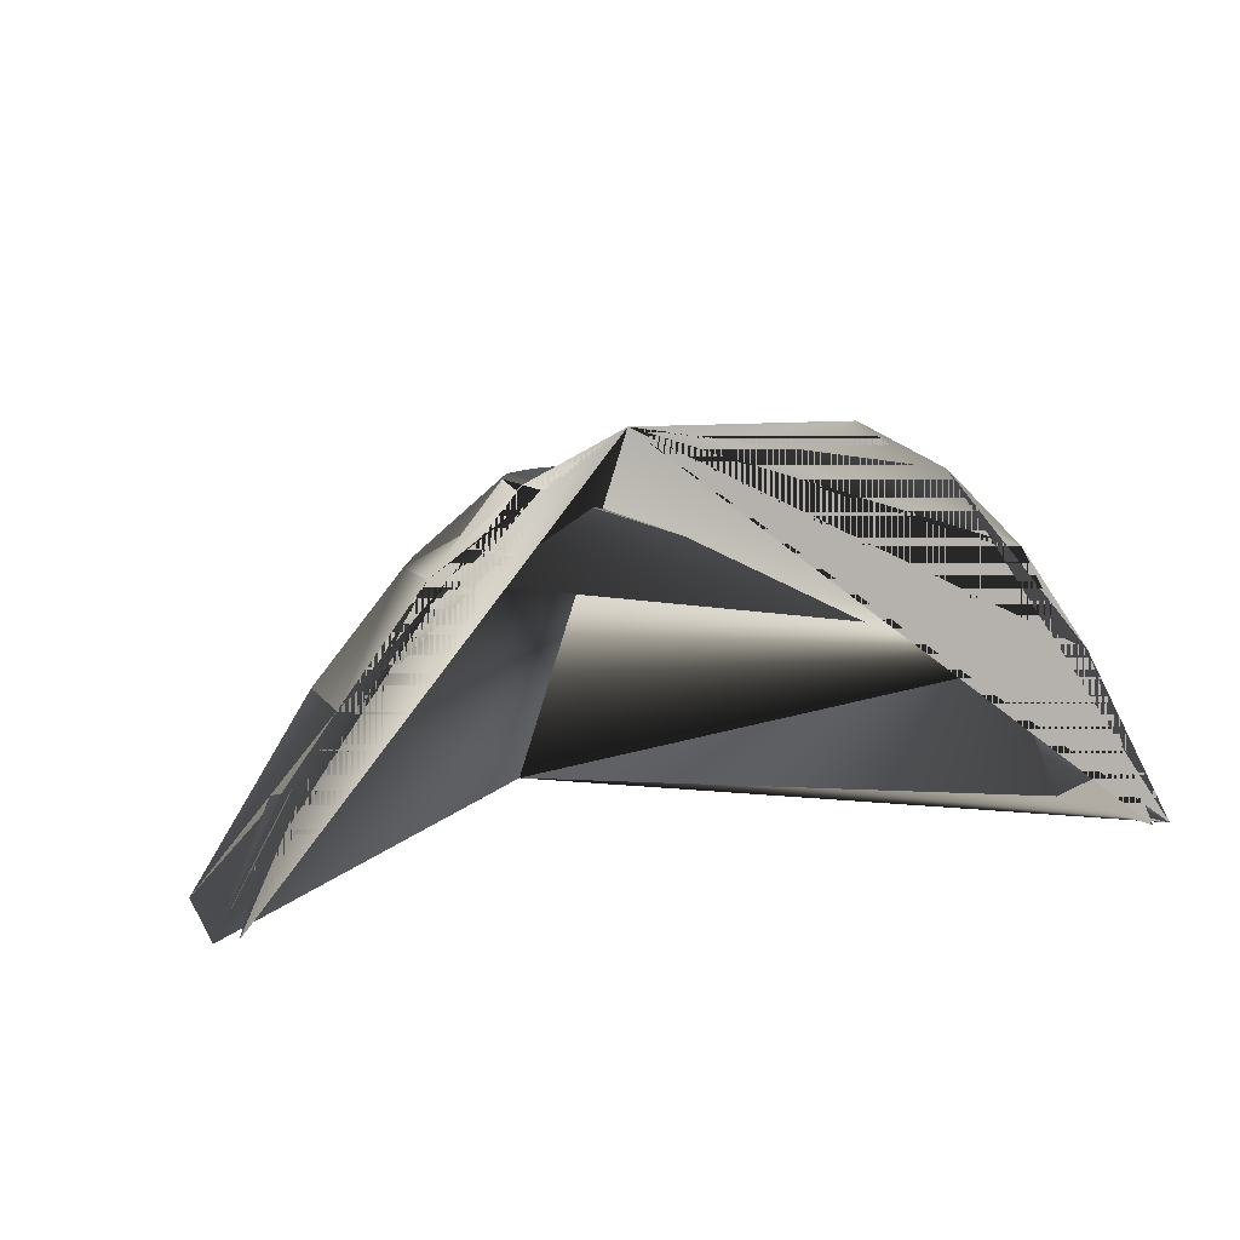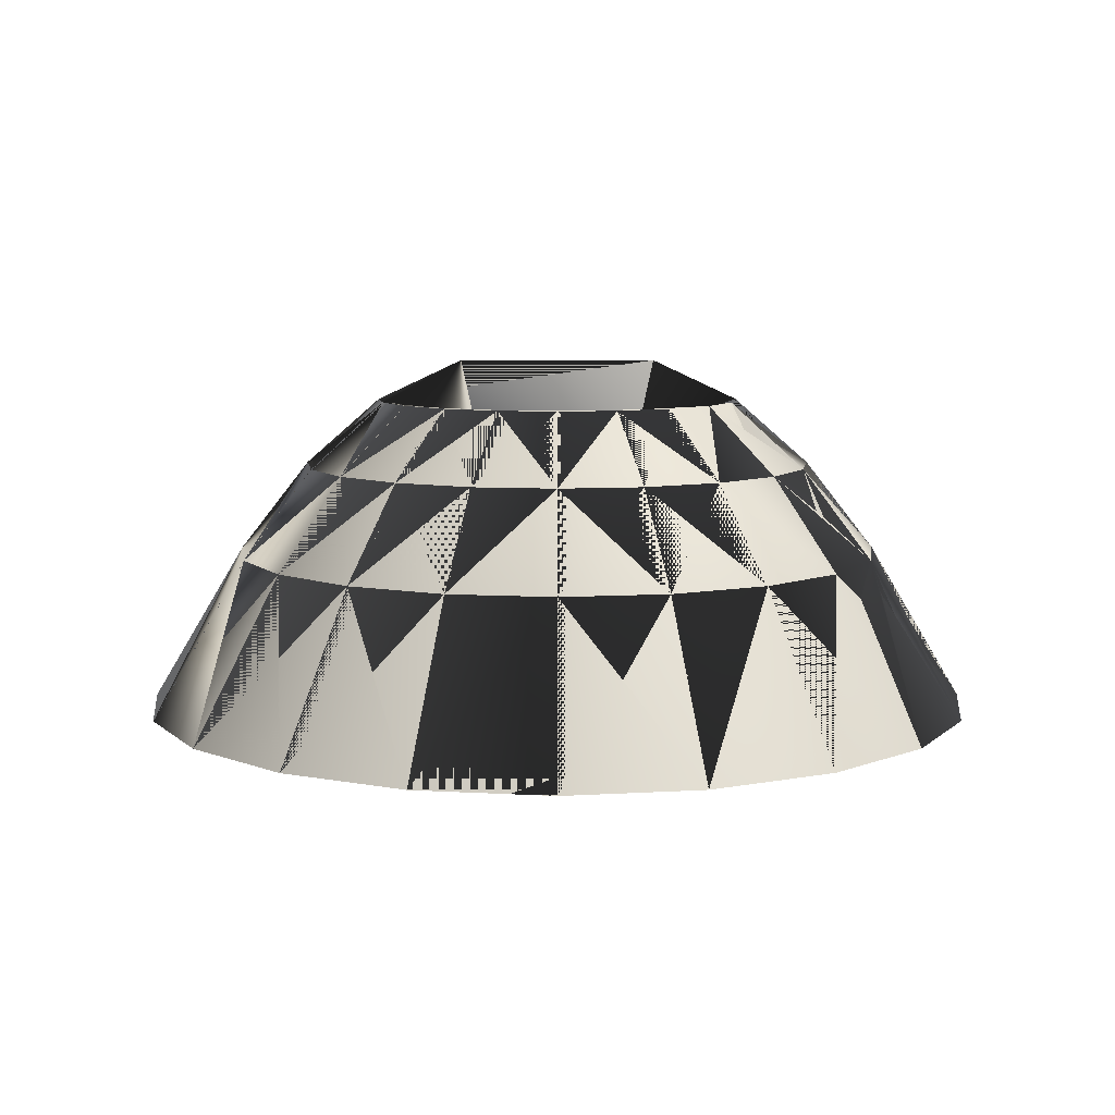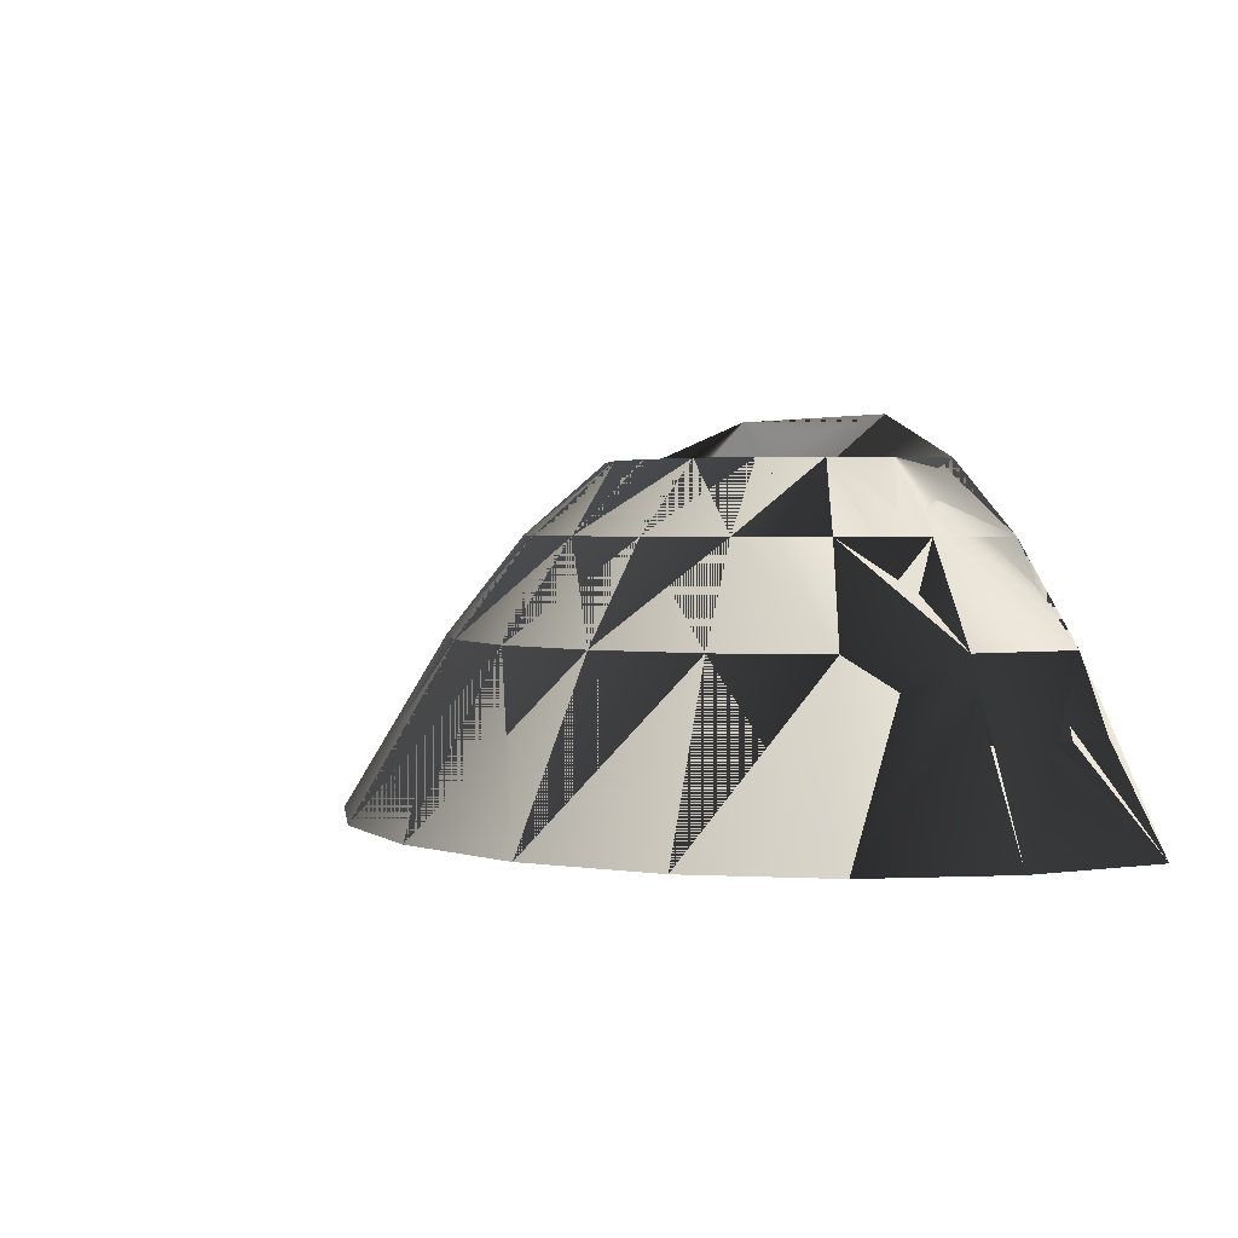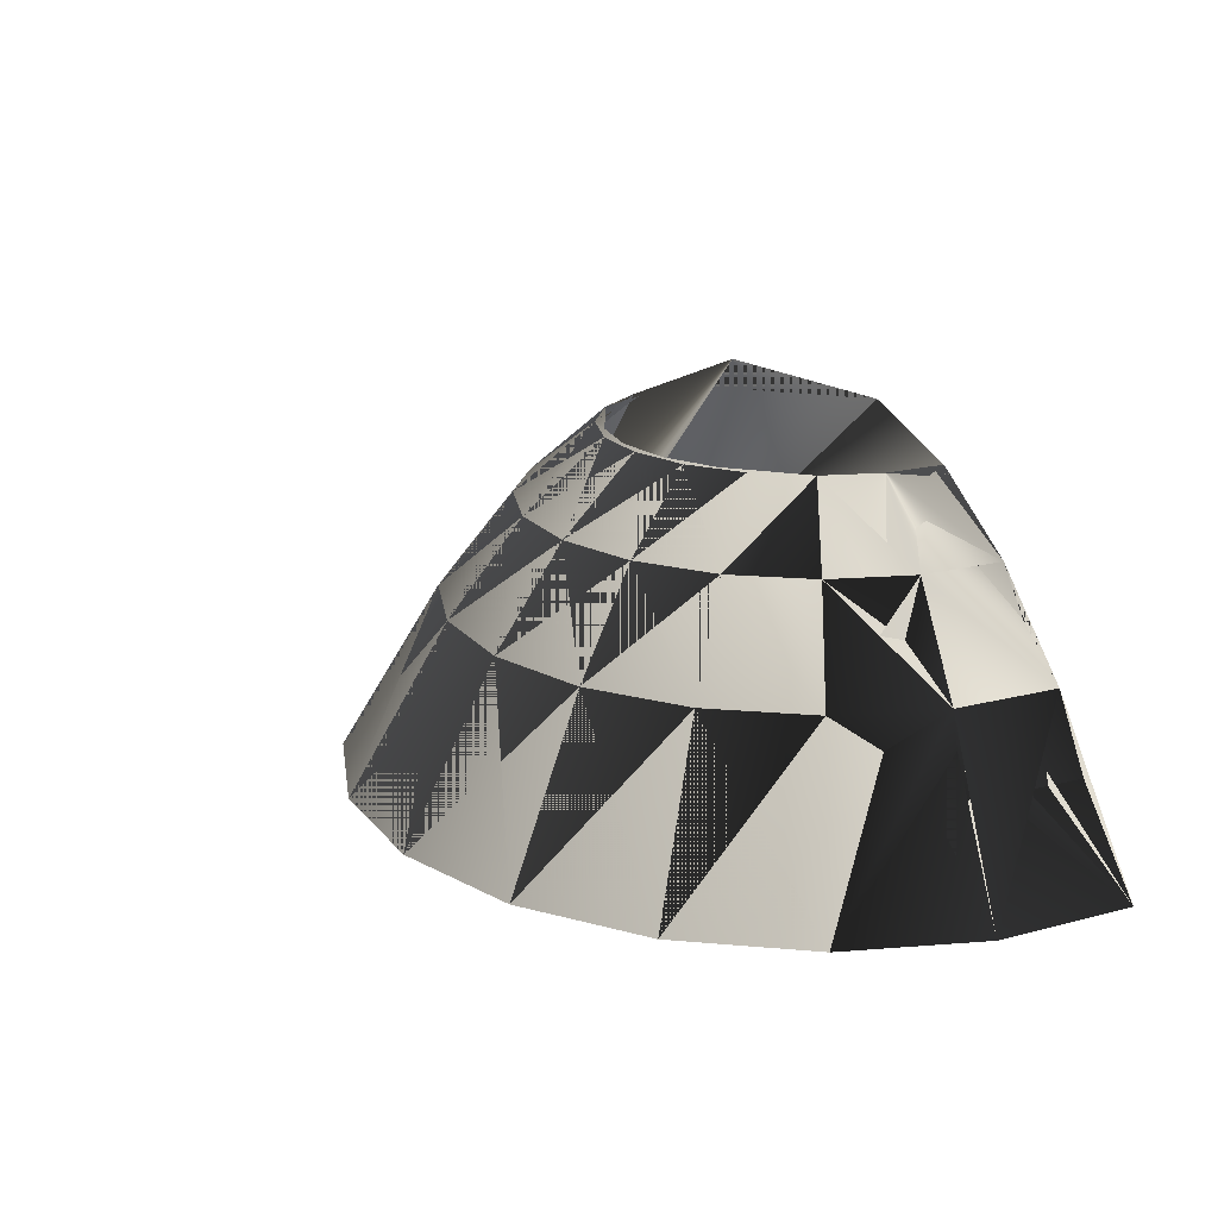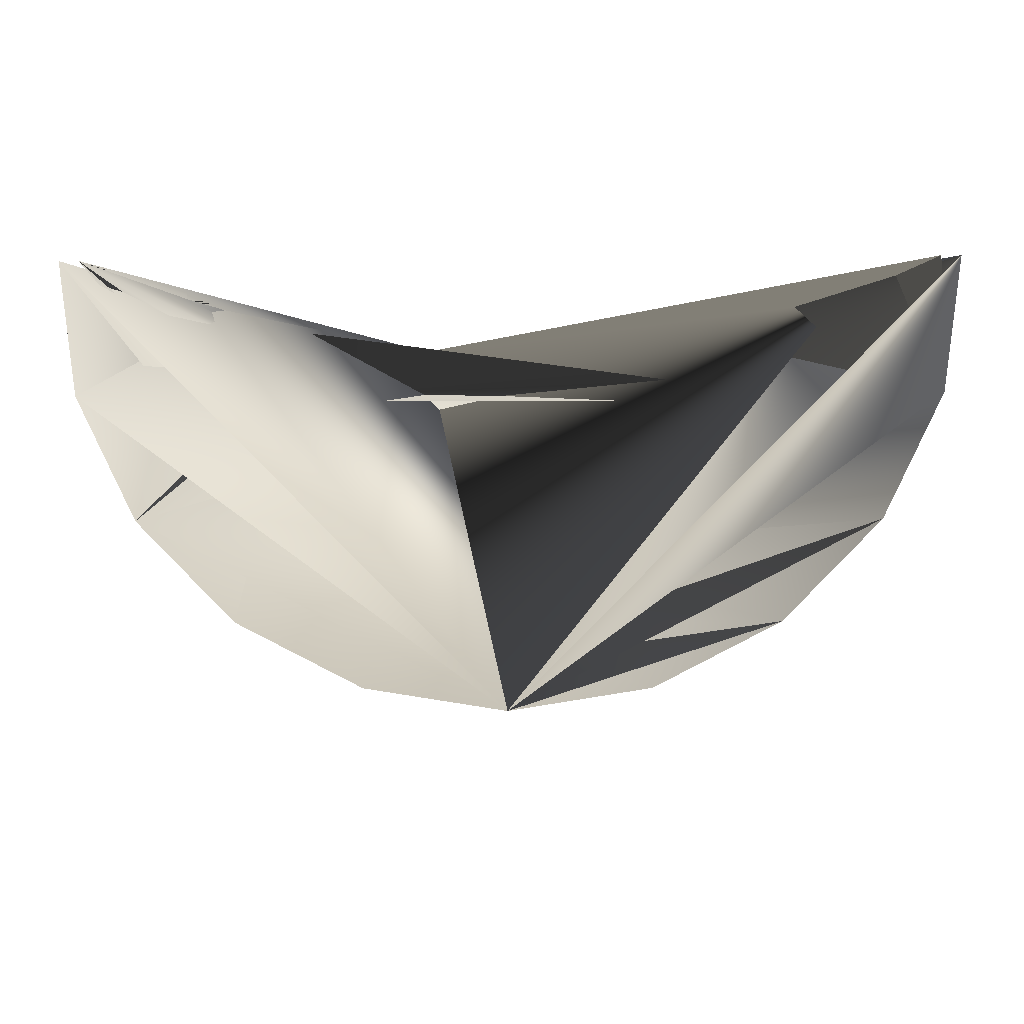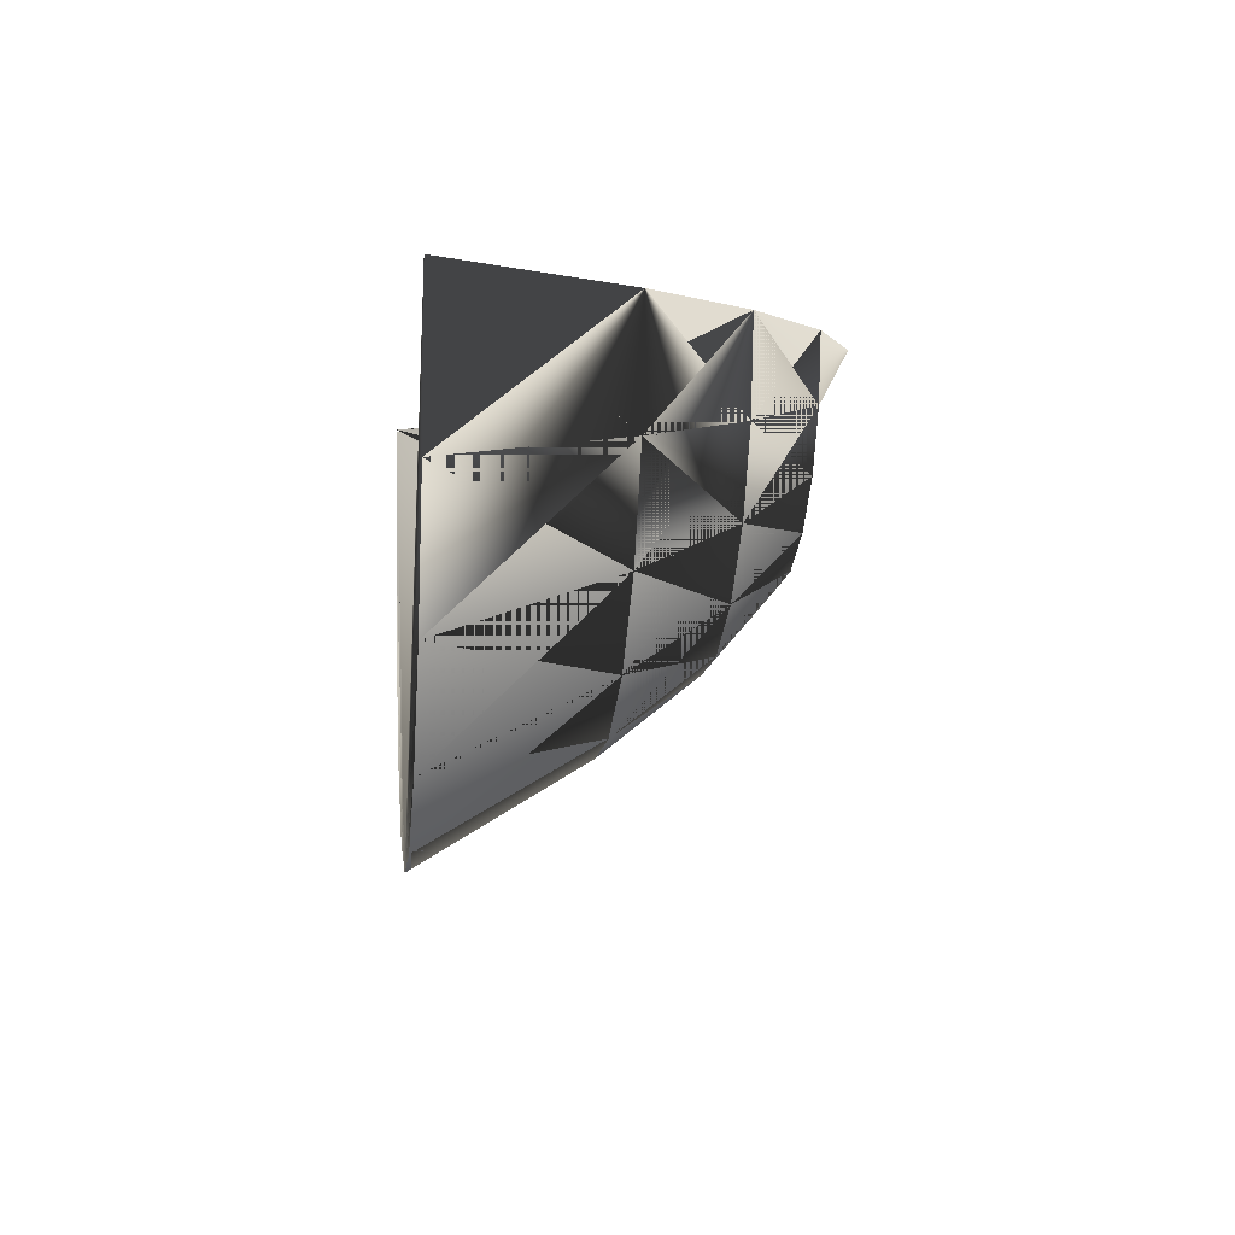
<metadata>
{"format":"obj","ext":"obj","renderer":"f3d","projection":"perspective","resolution":1024,"background":"white","views":[{"elev":7.8,"azim":-26.6,"up":"+Y"},{"elev":8.1,"azim":179.9,"up":"+Y"},{"elev":2.3,"azim":-125.1,"up":"+Y"},{"elev":18.5,"azim":-125.5,"up":"+Y"},{"elev":-9.6,"azim":1.3,"up":"+Z"},{"elev":-3.4,"azim":83.4,"up":"+Z"}]}
</metadata>
<code>
o S.S._Dolphin_Bowsprit_4.001
v -0.5029 0.8434 0.7074
v -0.9348 0.6414 0.7074
v -0.8614 0.6194 0.7074
v -1.23 0.3104 0.7074
v -1.312 0.3104 0.7074
v -1.594 -0.1416 0.7074
v -1.665 -0.1416 0.7074
v -2.044 -0.9365 0.7074
v -2.138 -0.9365 0.7074
v -2.034 -0.9365 0.04664
v -1.583 -0.1416 0.1929
v -1.248 0.3104 0.3019
v -1.062 0.3104 -0.0639
v -0.7563 0.6414 0.1579
v -0.5495 0.6414 -0.04887
v -1.73 -0.9365 -0.5494
v -1.347 -0.1416 -0.2712
v -0.7713 0.3104 -0.3542
v -0.2889 0.6414 -0.1816
v -1.257 -0.9365 -1.022
v -0.9786 -0.1416 -0.6396
v -0.4055 0.3104 -0.5406
v 0 0.6414 -0.2274
v -0.6608 -0.9365 -1.326
v -0.5145 -0.1416 -0.876
v 0 0.3104 -0.6048
v 0.2889 0.6414 -0.1816
v 0 -0.9365 -1.431
v 0 -0.1416 -0.9575
v 0.4055 0.3104 -0.5406
v 0.5495 0.6414 -0.04887
v 0.6607 -0.9365 -1.326
v 0.5145 -0.1416 -0.876
v 0.7713 0.3104 -0.3542
v 0.7563 0.6414 0.1579
v 1.257 -0.9365 -1.022
v 0.9786 -0.1416 -0.6396
v 1.062 0.3104 -0.0639
v 0.889 0.6414 0.4185
v 1.73 -0.9365 -0.5494
v 1.347 -0.1416 -0.2712
v 1.248 0.3104 0.3019
v 0.9348 0.6414 0.7074
v 2.034 -0.9365 0.04664
v 1.583 -0.1416 0.1929
v 1.312 0.3104 0.7074
v 2.138 -0.9365 0.7074
v 1.665 -0.1416 0.7074
v -0.889 0.6414 0.4185
v 0.5029 0.8434 0.7074
v 0.8614 0.6194 0.7074
v 1.23 0.3104 0.7074
v 1.594 -0.1416 0.7074
v 2.044 -0.9365 0.7074
f 1 1 1 2 2 2 3 3 1 28
f 3 3 1 2 2 2 4 4 1 28
f 2 2 2 5 5 3 4 4 1 28
f 4 4 1 5 5 3 6 6 1 28
f 5 5 3 7 7 4 6 6 1 28
f 6 6 1 7 7 4 8 8 1 28
f 7 7 4 9 9 5 8 8 1 28
f 9 9 5 7 7 4 10 10 6 28
f 10 10 6 7 7 4 11 11 7 28
f 7 7 4 12 12 8 11 11 7 28
f 11 11 7 12 12 8 13 13 9 28
f 12 12 8 14 14 10 13 13 9 28
f 13 13 9 14 14 10 15 15 11 28
f 10 10 6 11 11 7 16 16 12 28
f 16 16 12 11 11 7 17 17 13 28
f 11 11 7 13 13 9 17 17 13 28
f 17 17 13 13 13 9 18 18 14 28
f 13 13 9 15 15 11 18 18 14 28
f 18 18 14 15 15 11 19 19 15 28
f 16 16 12 17 17 13 20 20 16 28
f 20 20 16 17 17 13 21 21 17 28
f 17 17 13 18 18 14 21 21 17 28
f 21 21 17 18 18 14 22 22 18 28
f 18 18 14 19 19 15 22 22 18 28
f 22 22 18 19 19 15 23 23 19 28
f 20 20 16 21 21 17 24 24 20 28
f 24 24 20 21 21 17 25 25 21 28
f 21 21 17 22 22 18 25 25 21 28
f 25 25 21 22 22 18 26 26 22 28
f 22 22 18 23 23 19 26 26 22 28
f 26 26 22 23 23 19 27 27 23 28
f 24 24 20 25 25 21 28 28 24 28
f 28 28 24 25 25 21 29 29 25 28
f 25 25 21 26 26 22 29 29 25 28
f 29 29 25 26 26 22 30 30 26 28
f 26 26 22 27 27 23 30 30 26 28
f 30 30 26 27 27 23 31 31 27 28
f 28 28 24 29 29 25 32 32 28 28
f 32 32 28 29 29 25 33 33 29 28
f 29 29 25 30 30 26 33 33 29 28
f 33 33 29 30 30 26 34 34 30 28
f 30 30 26 31 31 27 34 34 30 28
f 34 34 30 31 31 27 35 35 31 28
f 32 32 28 33 33 29 36 36 32 28
f 36 36 32 33 33 29 37 37 33 28
f 33 33 29 34 34 30 37 37 33 28
f 37 37 33 34 34 30 38 38 34 28
f 34 34 30 35 35 31 38 38 34 28
f 38 38 34 35 35 31 39 39 35 28
f 36 36 32 37 37 33 40 40 36 28
f 40 40 36 37 37 33 41 41 37 28
f 37 37 33 38 38 34 41 41 37 28
f 41 41 37 38 38 34 42 42 38 28
f 38 38 34 39 39 35 42 42 38 28
f 42 42 38 39 39 35 43 43 39 28
f 40 40 36 41 41 37 44 44 40 28
f 44 44 40 41 41 37 45 45 41 28
f 41 41 37 42 42 38 45 45 41 28
f 45 45 41 42 42 38 46 46 42 28
f 42 42 38 43 43 39 46 46 42 28
f 44 44 40 45 45 41 47 47 43 28
f 47 47 43 45 45 41 48 48 44 28
f 45 45 41 46 46 42 48 48 44 28
f 14 14 10 12 12 8 49 49 45 28
f 49 49 45 12 12 8 5 5 3 28
f 12 12 8 7 7 4 5 5 3 28
f 50 50 1 51 51 1 43 43 39 28
f 43 43 39 51 51 1 52 52 1 28
f 43 43 39 52 52 1 46 46 42 28
f 46 46 42 52 52 1 53 53 1 28
f 46 46 42 53 53 1 48 48 44 28
f 48 48 44 53 53 1 54 54 1 28
f 49 49 45 5 5 3 2 2 2 28
f 48 48 44 54 54 1 47 47 43 28

</code>
